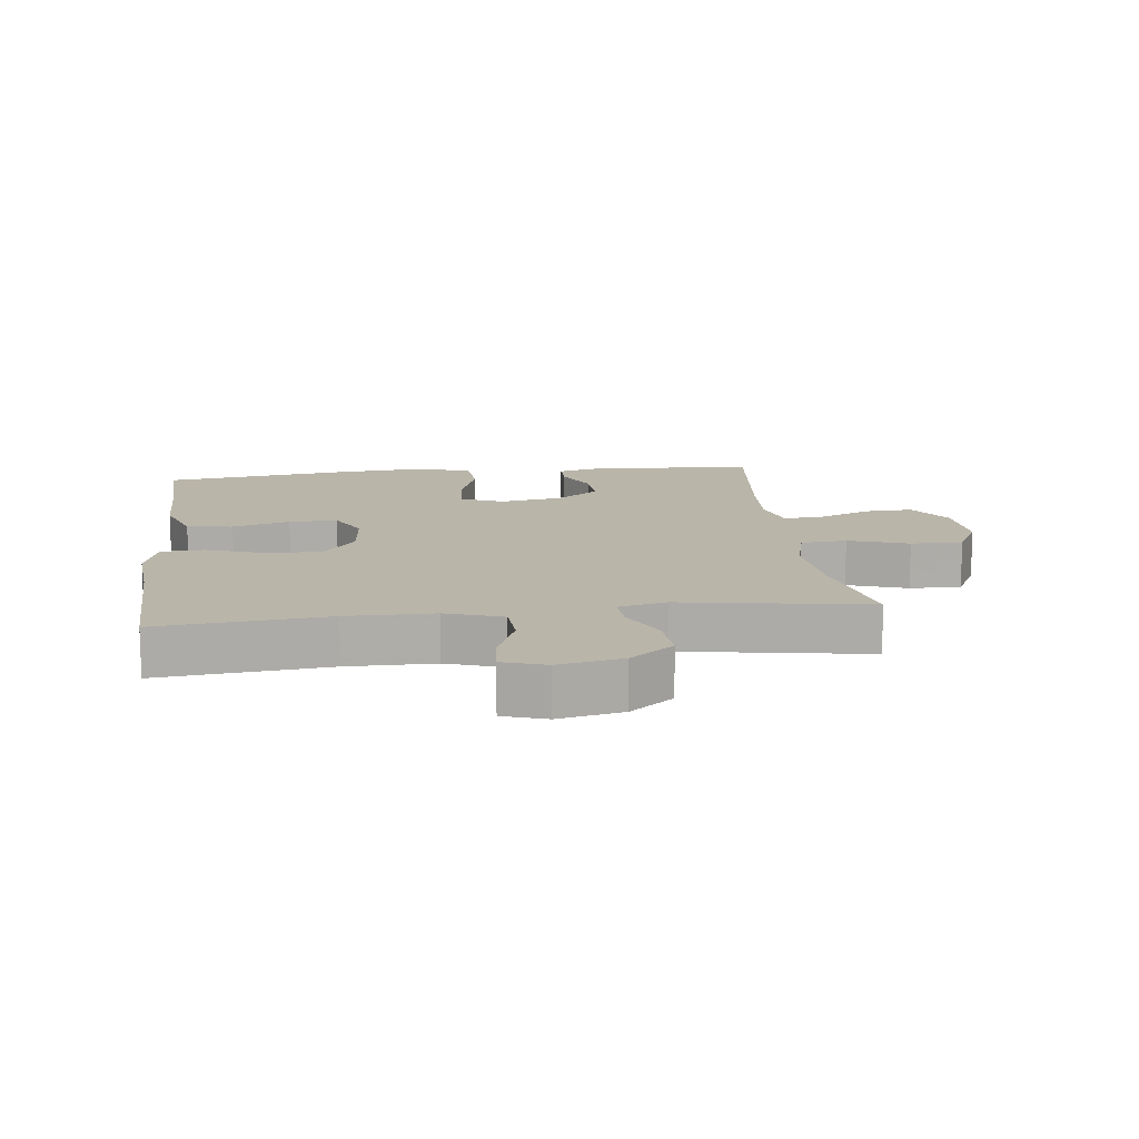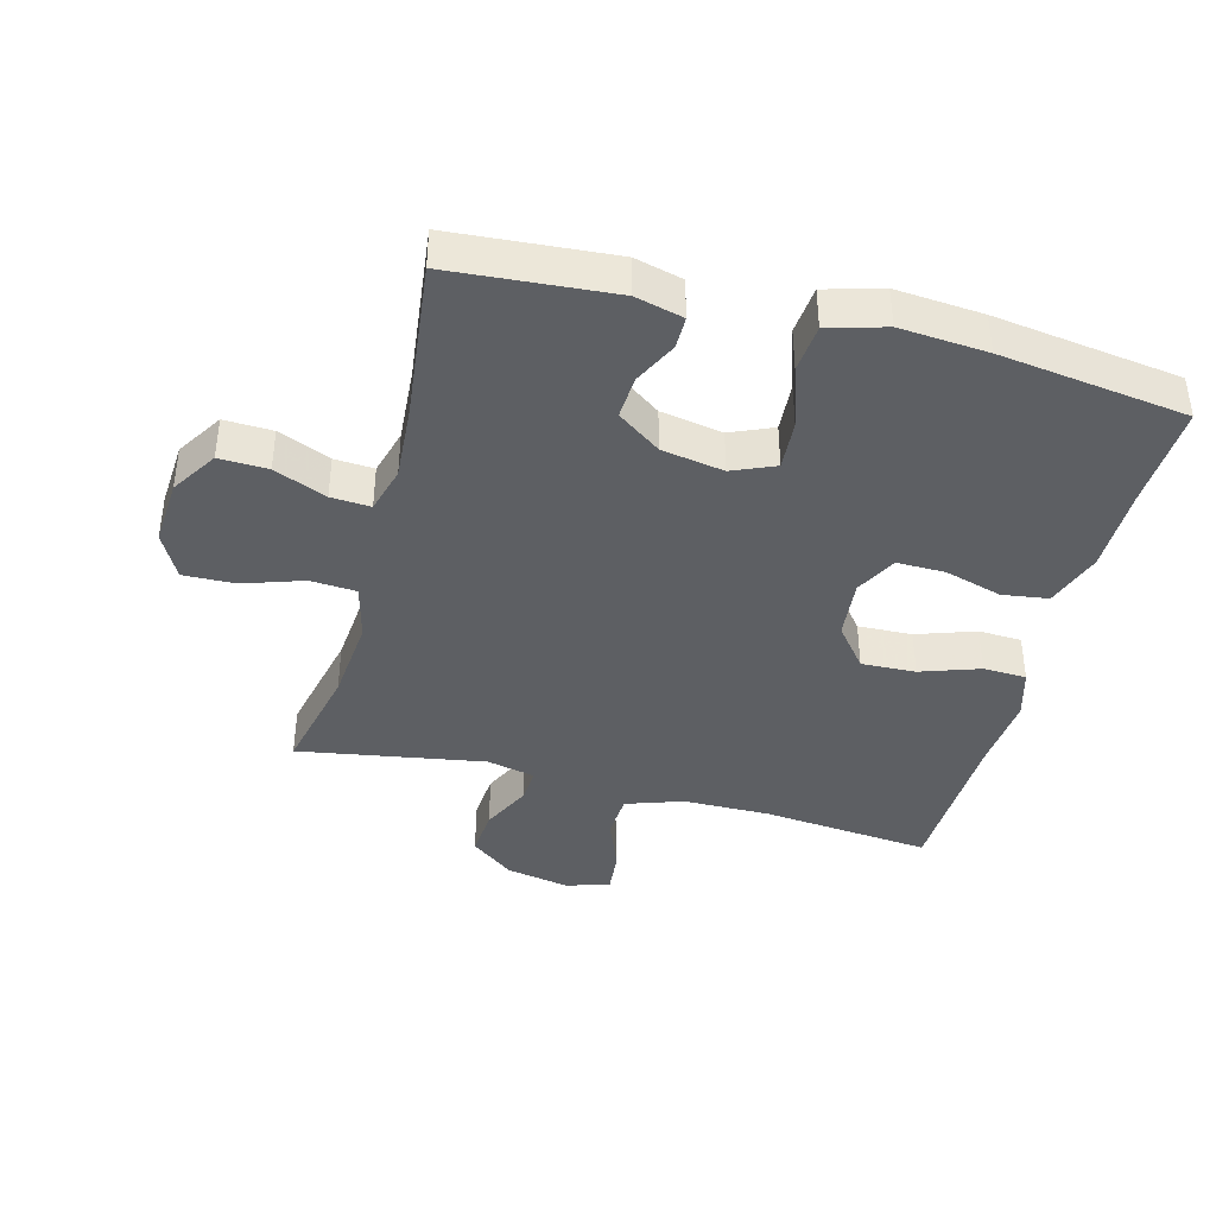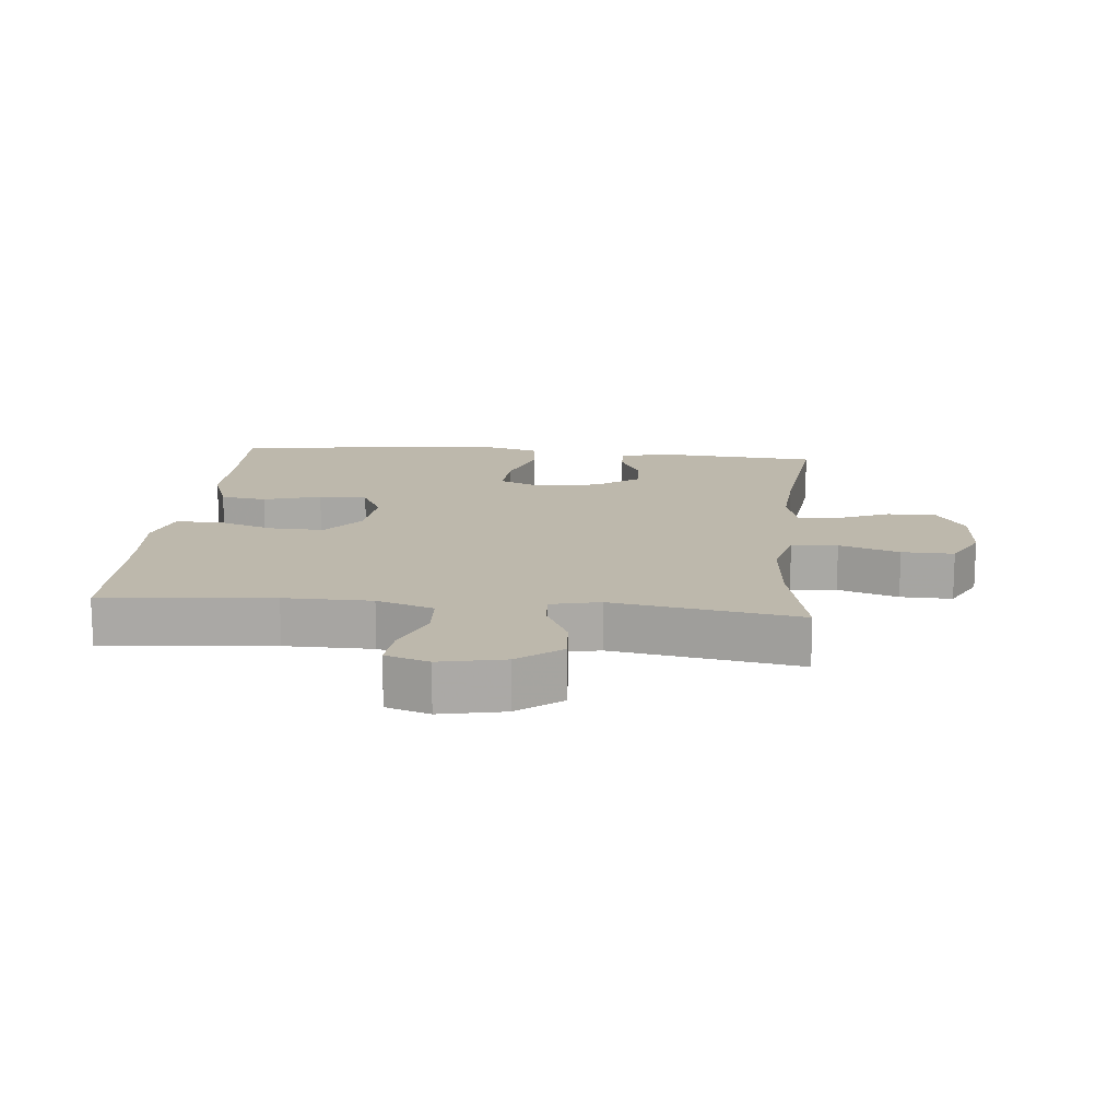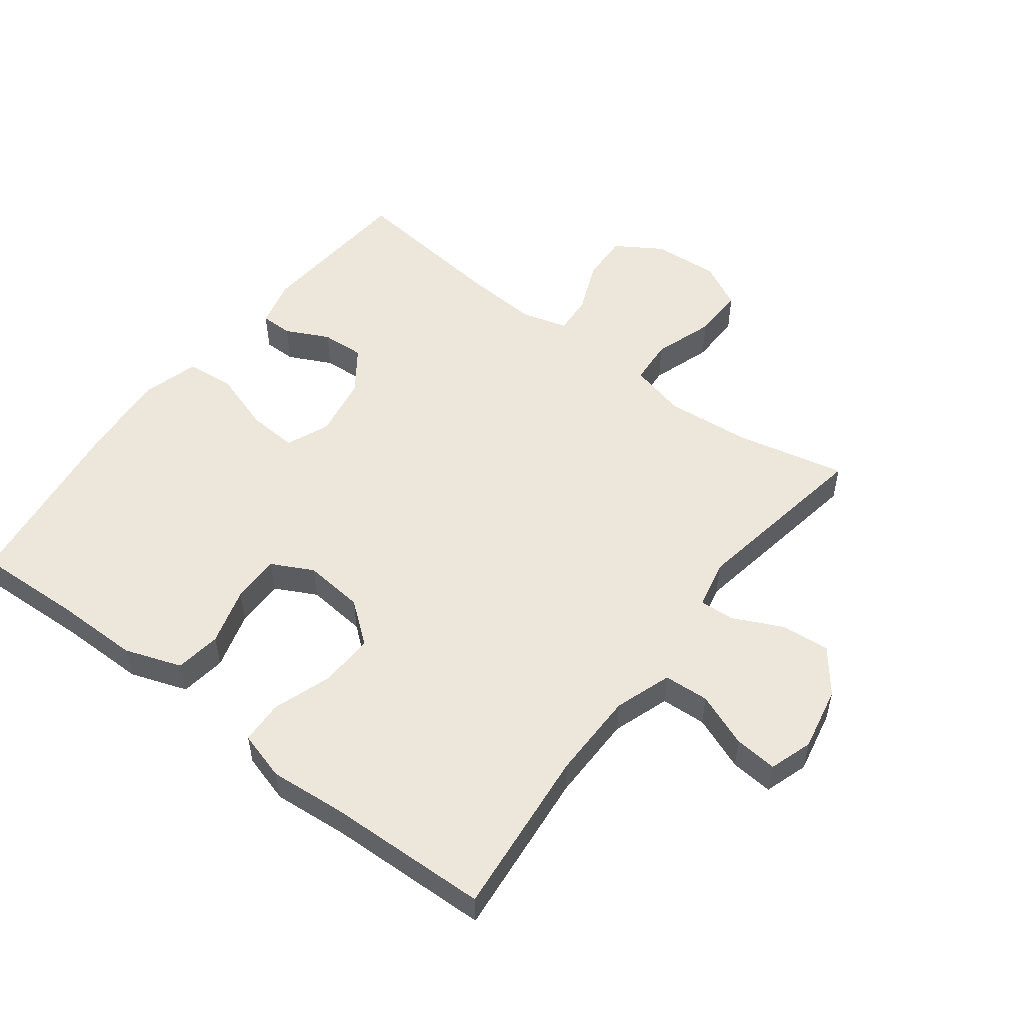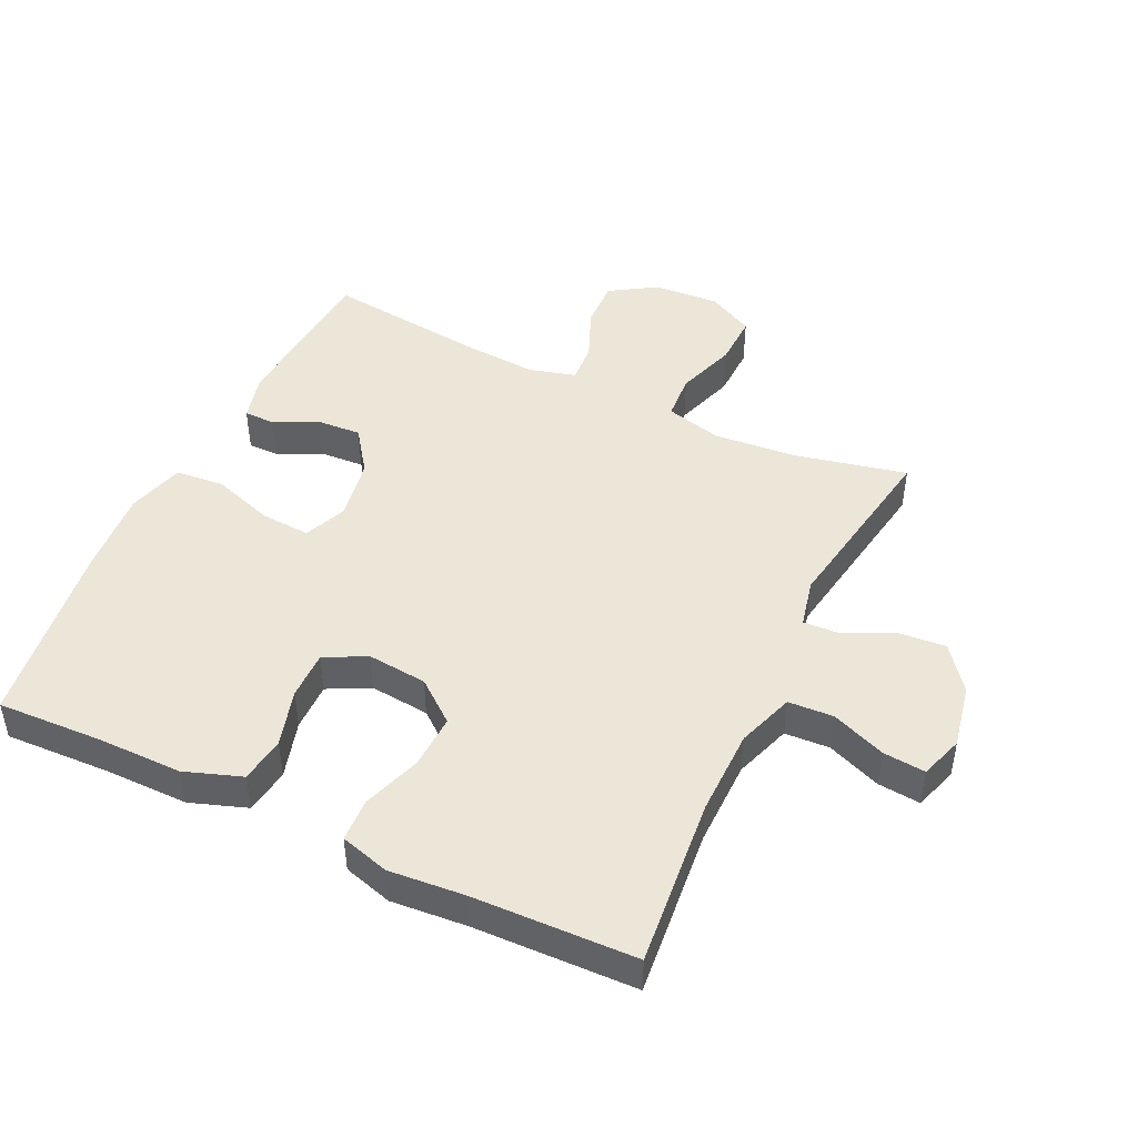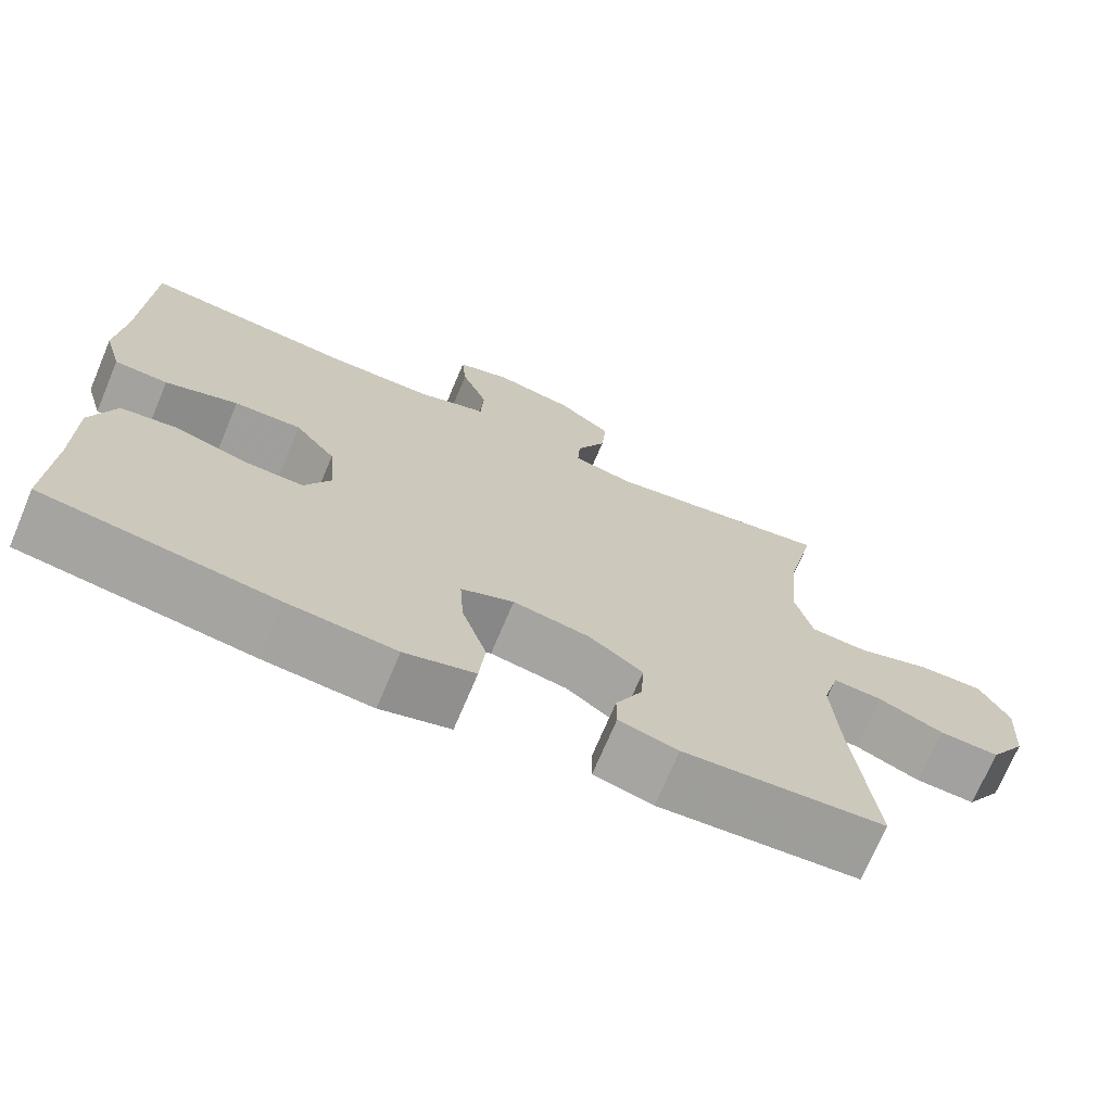
<metadata>
{"format":"obj","ext":"obj","renderer":"f3d","projection":"perspective","resolution":1024,"background":"white","views":[{"elev":13.4,"azim":-6.9,"up":"+Y"},{"elev":-40.1,"azim":165.3,"up":"+Y"},{"elev":14.9,"azim":5.5,"up":"+Y"},{"elev":52.9,"azim":-52.7,"up":"+Y"},{"elev":46.4,"azim":-64.5,"up":"+Y"},{"elev":-71.7,"azim":-22.9,"up":"+Z"}]}
</metadata>
<code>
v 0.5 0.07 -0.5
v 0.249 0.07 -0.519
v 0.175 0.07 -0.5
v 0.175 0.07 -0.45
v 0.208 0.07 -0.383
v 0.212 0.07 -0.316
v 0.145 0.07 -0.268
v 0.049 0.07 -0.251
v -0.017 0.07 -0.279
v -0.012 0.07 -0.356
v 0.019 0.07 -0.451
v 0.012 0.07 -0.526
v -0.076 0.07 -0.551
v -0.211 0.07 -0.54
v -0.5 0.07 -0.5
v -0.493 0.07 -0.337
v -0.493 0.07 -0.206
v -0.462 0.07 -0.118
v -0.391 0.07 -0.108
v -0.302 0.07 -0.134
v -0.227 0.07 -0.135
v -0.194 0.07 -0.071
v -0.203 0.07 0.022
v -0.254 0.07 0.086
v -0.338 0.07 0.083
v -0.429 0.07 0.052
v -0.496 0.07 0.055
v -0.518 0.07 0.131
v -0.508 0.07 0.248
v -0.5 0.07 0.5
v -0.238 0.07 0.474
v -0.103 0.07 0.475
v -0.015 0.07 0.505
v -0.011 0.07 0.575
v -0.044 0.07 0.659
v -0.05 0.07 0.725
v 0.017 0.07 0.747
v 0.116 0.07 0.727
v 0.183 0.07 0.675
v 0.177 0.07 0.6
v 0.14 0.07 0.523
v 0.137 0.07 0.469
v 0.212 0.07 0.452
v 0.5 0.07 0.5
v 0.462 0.07 0.33
v 0.45 0.07 0.198
v 0.472 0.07 0.111
v 0.543 0.07 0.106
v 0.636 0.07 0.137
v 0.716 0.07 0.139
v 0.753 0.07 0.068
v 0.746 0.07 -0.035
v 0.701 0.07 -0.106
v 0.626 0.07 -0.103
v 0.545 0.07 -0.069
v 0.484 0.07 -0.065
v 0.464 0.07 -0.137
v 0.472 0.07 -0.253
v 0.5 0 -0.5
v 0.249 0 -0.519
v 0.175 0 -0.5
v 0.175 0 -0.45
v 0.208 0 -0.383
v 0.212 0 -0.316
v 0.145 0 -0.268
v 0.049 0 -0.251
v -0.017 0 -0.279
v -0.012 0 -0.356
v 0.019 0 -0.451
v 0.012 0 -0.526
v -0.076 0 -0.551
v -0.211 0 -0.54
v -0.5 0 -0.5
v -0.493 0 -0.337
v -0.493 0 -0.206
v -0.462 0 -0.118
v -0.391 0 -0.108
v -0.302 0 -0.134
v -0.227 0 -0.135
v -0.194 0 -0.071
v -0.203 0 0.022
v -0.254 0 0.086
v -0.338 0 0.083
v -0.429 0 0.052
v -0.496 0 0.055
v -0.518 0 0.131
v -0.508 0 0.248
v -0.5 0 0.5
v -0.238 0 0.474
v -0.103 0 0.475
v -0.015 0 0.505
v -0.011 0 0.575
v -0.044 0 0.659
v -0.05 0 0.725
v 0.017 0 0.747
v 0.116 0 0.727
v 0.183 0 0.675
v 0.177 0 0.6
v 0.14 0 0.523
v 0.137 0 0.469
v 0.212 0 0.452
v 0.5 0 0.5
v 0.462 0 0.33
v 0.45 0 0.198
v 0.472 0 0.111
v 0.543 0 0.106
v 0.636 0 0.137
v 0.716 0 0.139
v 0.753 0 0.068
v 0.746 0 -0.035
v 0.701 0 -0.106
v 0.626 0 -0.103
v 0.545 0 -0.069
v 0.484 0 -0.065
v 0.464 0 -0.137
v 0.472 0 -0.253
f 52 53 54 55
f 52 55 56
f 51 52 56
f 48 49 50 51
f 47 48 51 56
f 46 47 56 57
f 43 44 45
f 42 43 45 46
f 38 39 40 41
f 38 41 42
f 37 38 42
f 34 35 36 37
f 33 34 37 42
f 32 33 42 46
f 29 30 31
f 25 26 27 28
f 24 25 28 29
f 17 18 19 20
f 16 17 20 21
f 15 16 21
f 14 15 21
f 13 14 21 22
f 10 11 12 13
f 9 10 13 22
f 2 3 4 5
f 58 1 2 5
f 57 58 5 6
f 24 29 31 32
f 23 24 32 46
f 8 9 22 23
f 7 8 23 46
f 6 7 46 57
f 113 112 111 110
f 114 113 110
f 114 110 109
f 109 108 107 106
f 114 109 106 105
f 115 114 105 104
f 103 102 101
f 104 103 101 100
f 99 98 97 96
f 100 99 96
f 100 96 95
f 95 94 93 92
f 100 95 92 91
f 104 100 91 90
f 89 88 87
f 86 85 84 83
f 87 86 83 82
f 78 77 76 75
f 79 78 75 74
f 79 74 73
f 79 73 72
f 80 79 72 71
f 71 70 69 68
f 80 71 68 67
f 63 62 61 60
f 63 60 59 116
f 64 63 116 115
f 90 89 87 82
f 104 90 82 81
f 81 80 67 66
f 104 81 66 65
f 115 104 65 64
f 1 59 60 2
f 2 60 61 3
f 3 61 62 4
f 4 62 63 5
f 5 63 64 6
f 6 64 65 7
f 7 65 66 8
f 8 66 67 9
f 9 67 68 10
f 10 68 69 11
f 11 69 70 12
f 12 70 71 13
f 13 71 72 14
f 14 72 73 15
f 15 73 74 16
f 16 74 75 17
f 17 75 76 18
f 18 76 77 19
f 19 77 78 20
f 20 78 79 21
f 21 79 80 22
f 22 80 81 23
f 23 81 82 24
f 24 82 83 25
f 25 83 84 26
f 26 84 85 27
f 27 85 86 28
f 28 86 87 29
f 29 87 88 30
f 30 88 89 31
f 31 89 90 32
f 32 90 91 33
f 33 91 92 34
f 34 92 93 35
f 35 93 94 36
f 36 94 95 37
f 37 95 96 38
f 38 96 97 39
f 39 97 98 40
f 40 98 99 41
f 41 99 100 42
f 42 100 101 43
f 43 101 102 44
f 44 102 103 45
f 45 103 104 46
f 46 104 105 47
f 47 105 106 48
f 48 106 107 49
f 49 107 108 50
f 50 108 109 51
f 51 109 110 52
f 52 110 111 53
f 53 111 112 54
f 54 112 113 55
f 55 113 114 56
f 56 114 115 57
f 57 115 116 58
f 58 116 59 1

</code>
